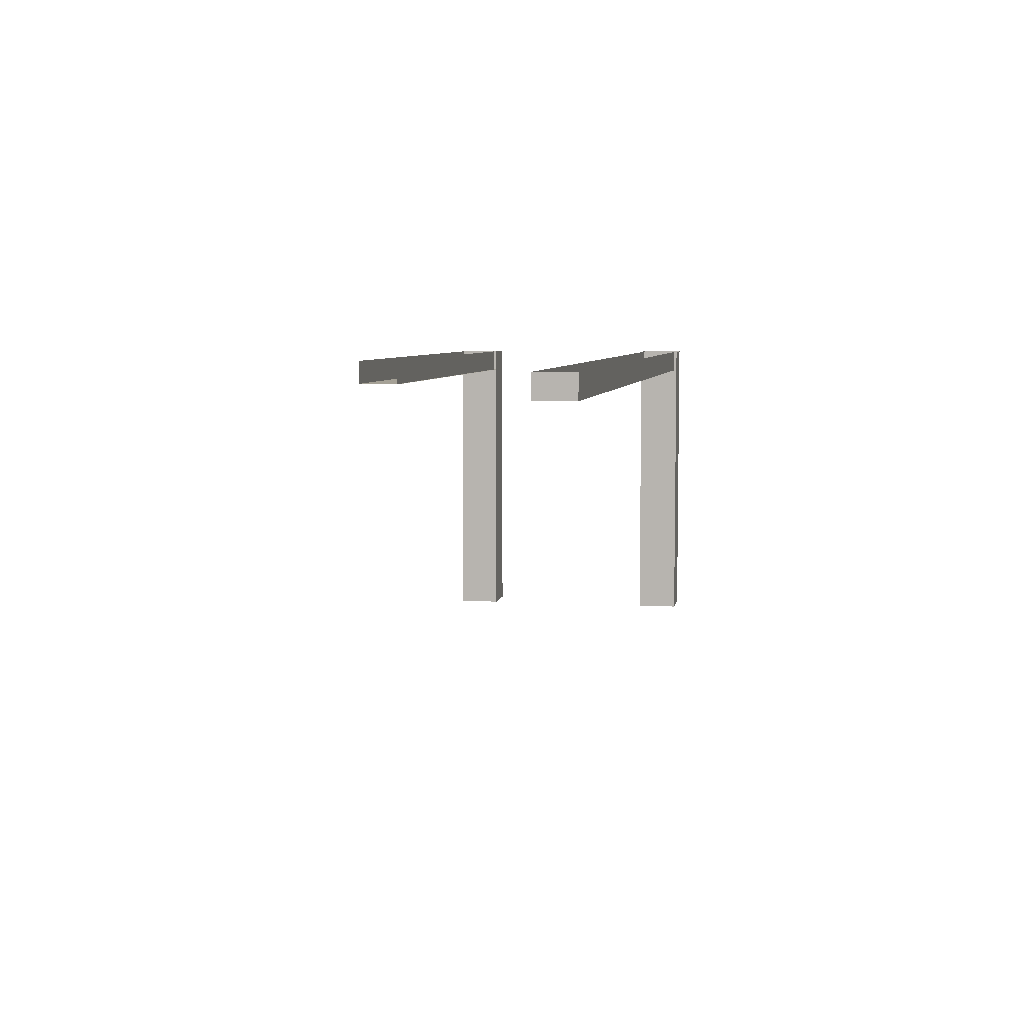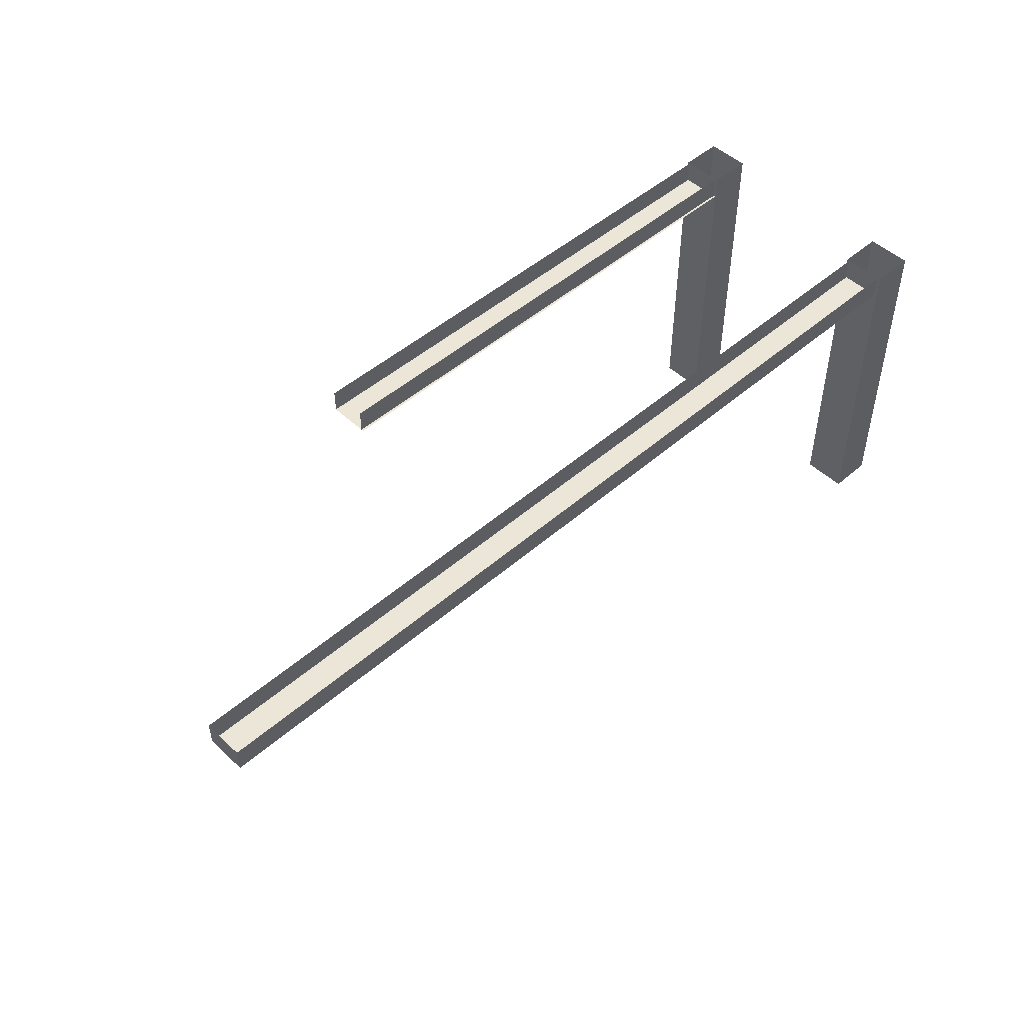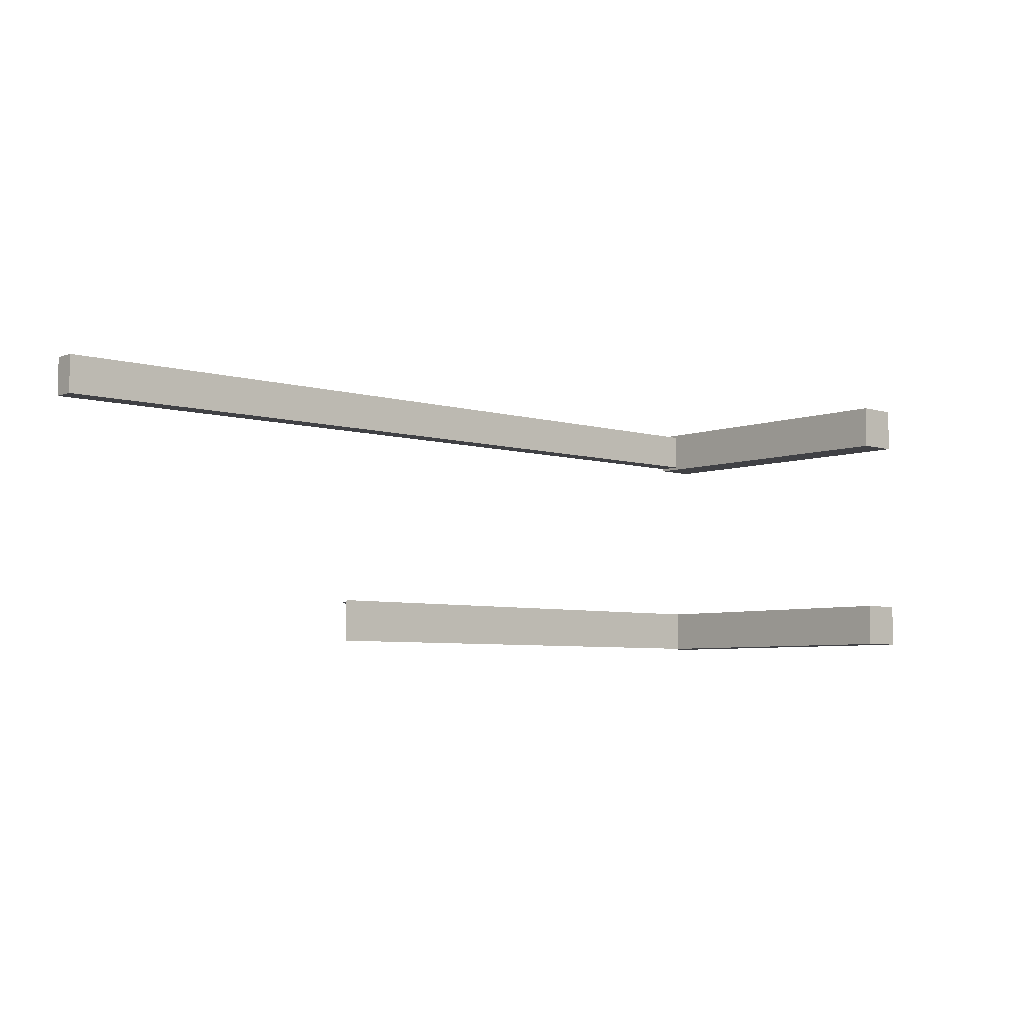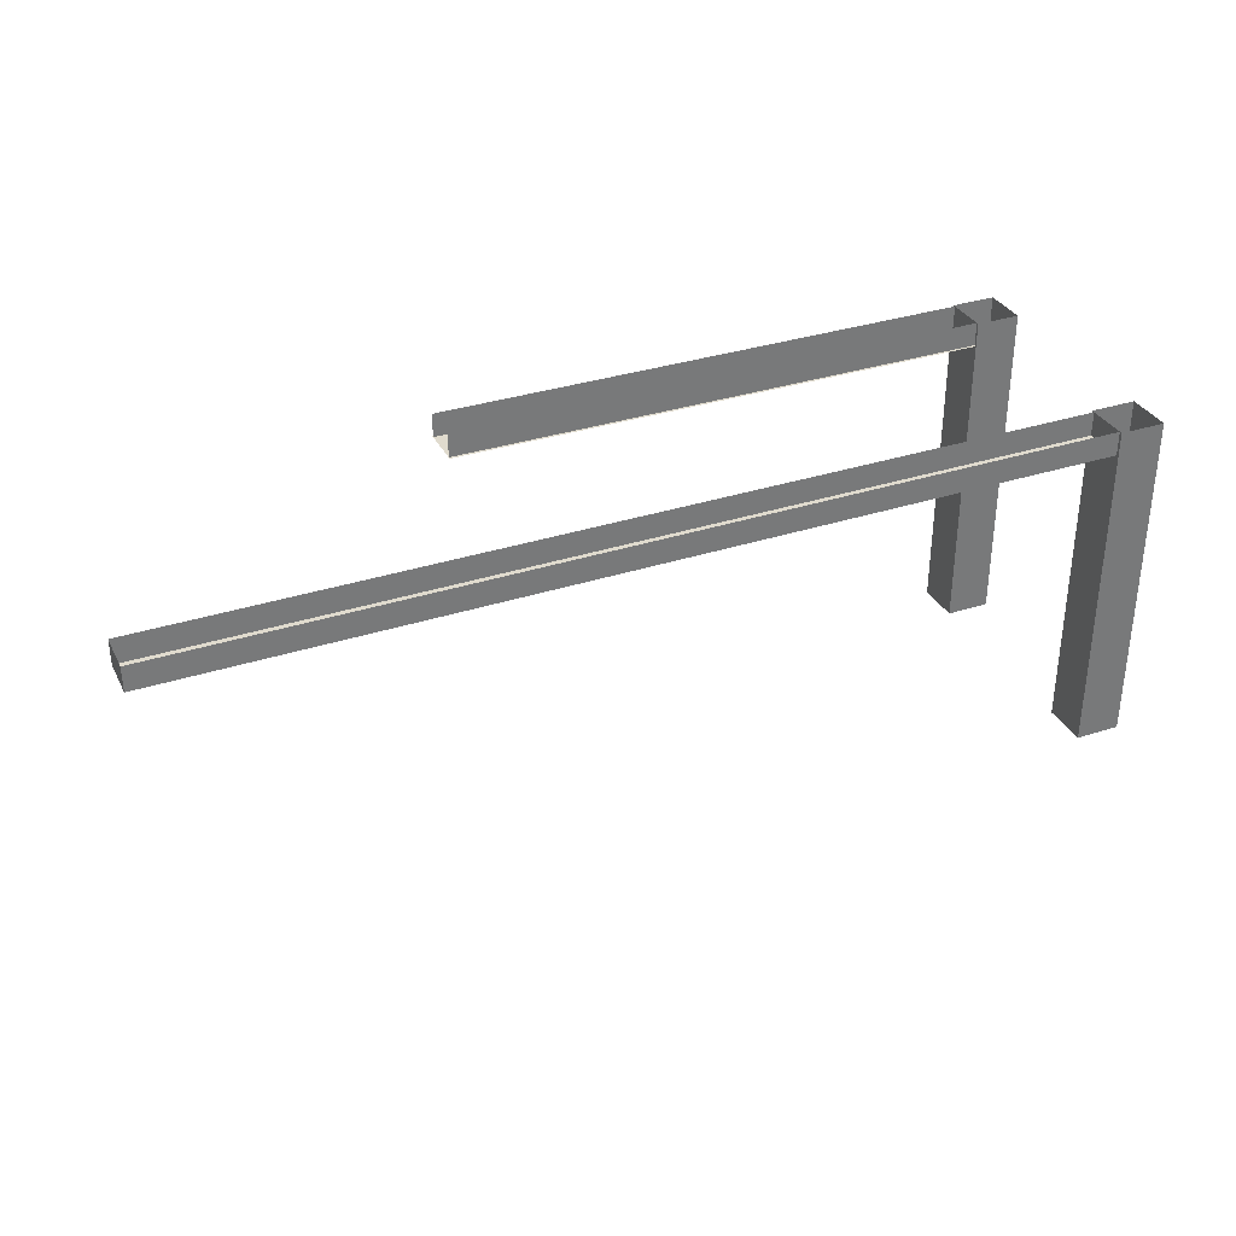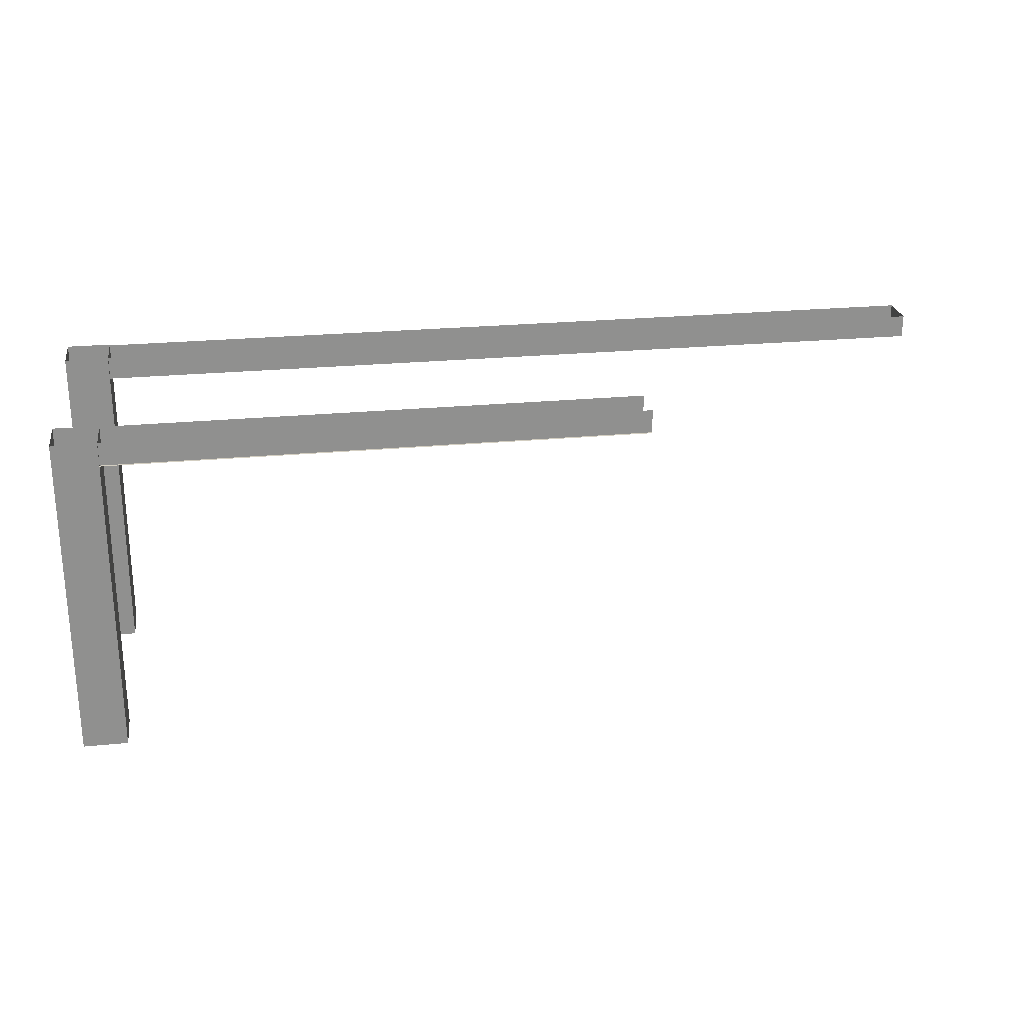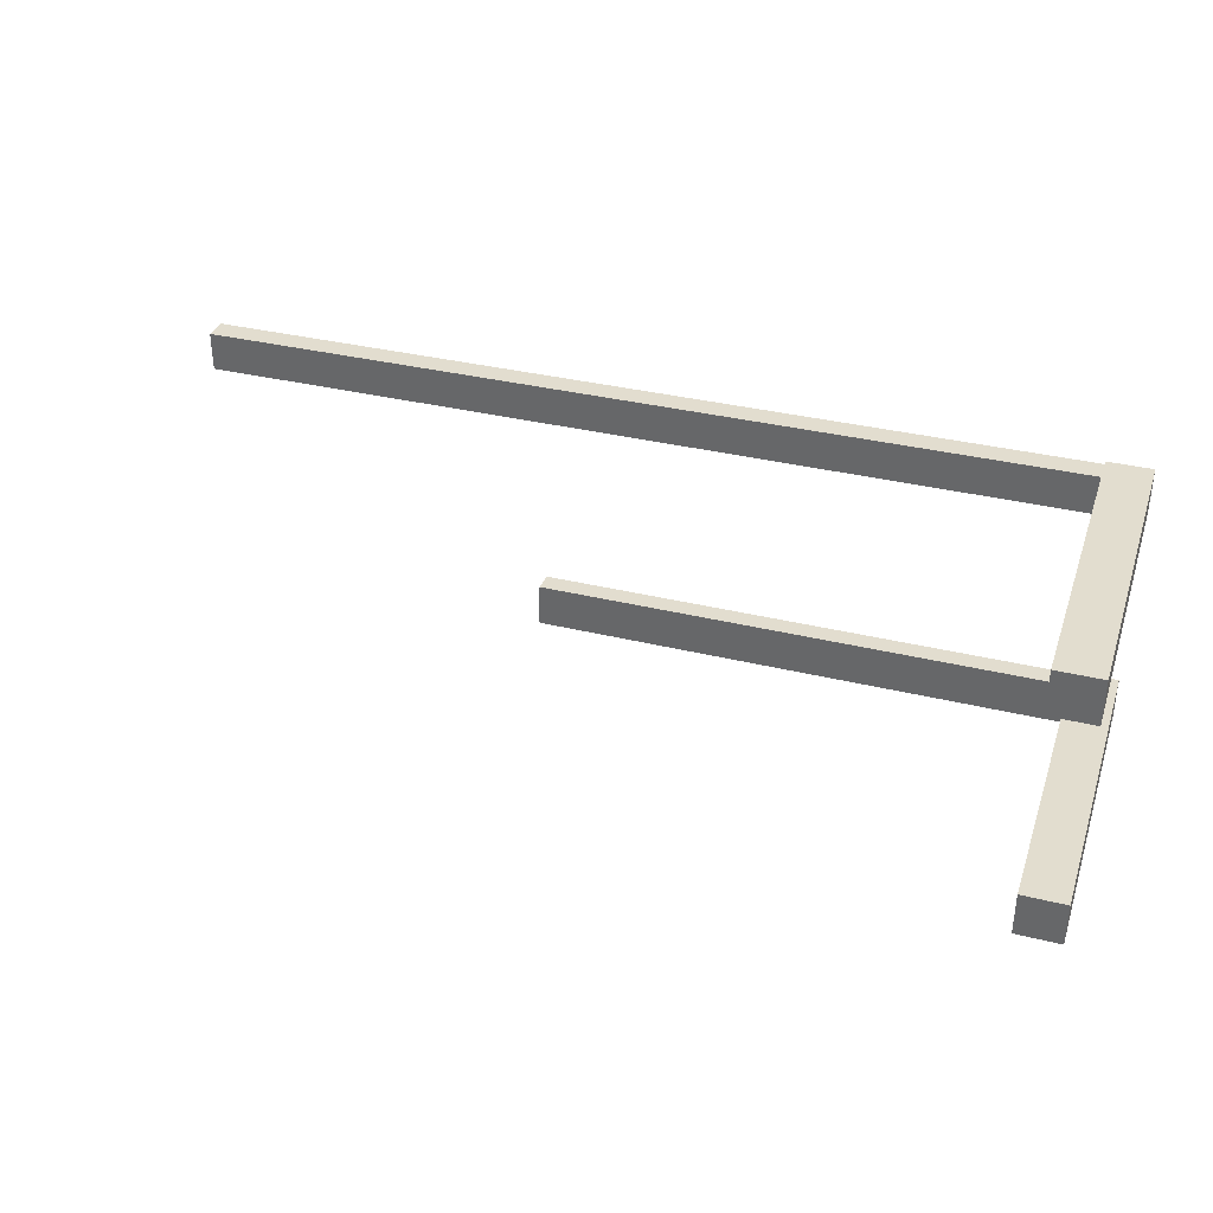
<metadata>
{"format":"obj","ext":"obj","renderer":"f3d","projection":"perspective","resolution":1024,"background":"white","views":[{"elev":6.1,"azim":-79.9,"up":"+Y"},{"elev":48.9,"azim":-44.0,"up":"+Y"},{"elev":-5.8,"azim":-41.9,"up":"+Z"},{"elev":33.6,"azim":-24.0,"up":"+Y"},{"elev":24.9,"azim":171.1,"up":"+Y"},{"elev":34.9,"azim":18.1,"up":"+Z"}]}
</metadata>
<code>
o Counter-wood_Cube.004
v -7.917 -0.9379 -1.099
v -2.532 -0.9379 -1.099
v -7.917 -0.9379 -1.362
v -2.532 -0.9379 -1.362
v -2.79 -0.9379 -1.099
v -2.79 -0.9379 -1.362
v -2.532 -0.9379 -2.731
v -2.79 -0.9379 -2.731
v -2.532 -0.9379 -2.47
v -2.79 -0.9379 -2.47
v -2.79 -0.9379 -2.717
v -5.917 -0.9379 -2.717
v -5.917 -1.075 -2.484
v -5.917 -0.9379 -2.484
v -5.917 -1.075 -2.47
v -5.917 -1.075 -2.731
v -2.79 -1.075 -2.731
v -2.79 -1.075 -2.47
v -5.917 -0.9379 -1.116
v -7.917 -0.9379 -1.116
v -5.917 -0.9379 -1.345
v -7.917 -0.9379 -1.345
v -2.79 -0.9379 -1.116
v -2.79 -0.9379 -1.345
v -7.917 -1.075 -1.345
v -7.917 -1.075 -1.116
v -5.917 -1.075 -1.116
v -5.917 -1.075 -1.345
v -2.79 -1.075 -1.116
v -2.79 -1.075 -1.345
v -2.79 -0.9379 -2.484
v -5.917 -1.075 -2.717
v -2.79 -1.075 -2.717
v -2.79 -1.075 -2.484
v -2.532 -2.863 -1.362
v -2.532 -2.863 -1.099
v -2.79 -2.863 -1.099
v -2.79 -2.863 -1.362
v -2.79 -2.863 -2.731
v -2.532 -2.863 -2.731
v -2.532 -2.863 -2.47
v -2.79 -2.863 -2.47
f 4 38 6
f 9 40 7
f 16 18 15
f 21 25 22
f 28 26 25
f 28 29 27
f 20 27 19
f 19 29 23
f 24 28 21
f 3 20 1
f 14 34 31
f 11 32 12
f 38 36 37
f 39 41 42
f 2 35 4
f 8 42 10
f 10 41 9
f 7 39 8
f 5 36 2
f 6 37 5
f 4 35 38
f 9 41 40
f 16 17 18
f 21 28 25
f 28 27 26
f 28 30 29
f 20 26 27
f 19 27 29
f 24 30 28
f 22 25 26
f 22 26 20
f 3 22 20
f 14 13 34
f 11 33 32
f 38 35 36
f 39 40 41
f 2 36 35
f 8 39 42
f 10 42 41
f 7 40 39
f 5 37 36
f 6 38 37

</code>
